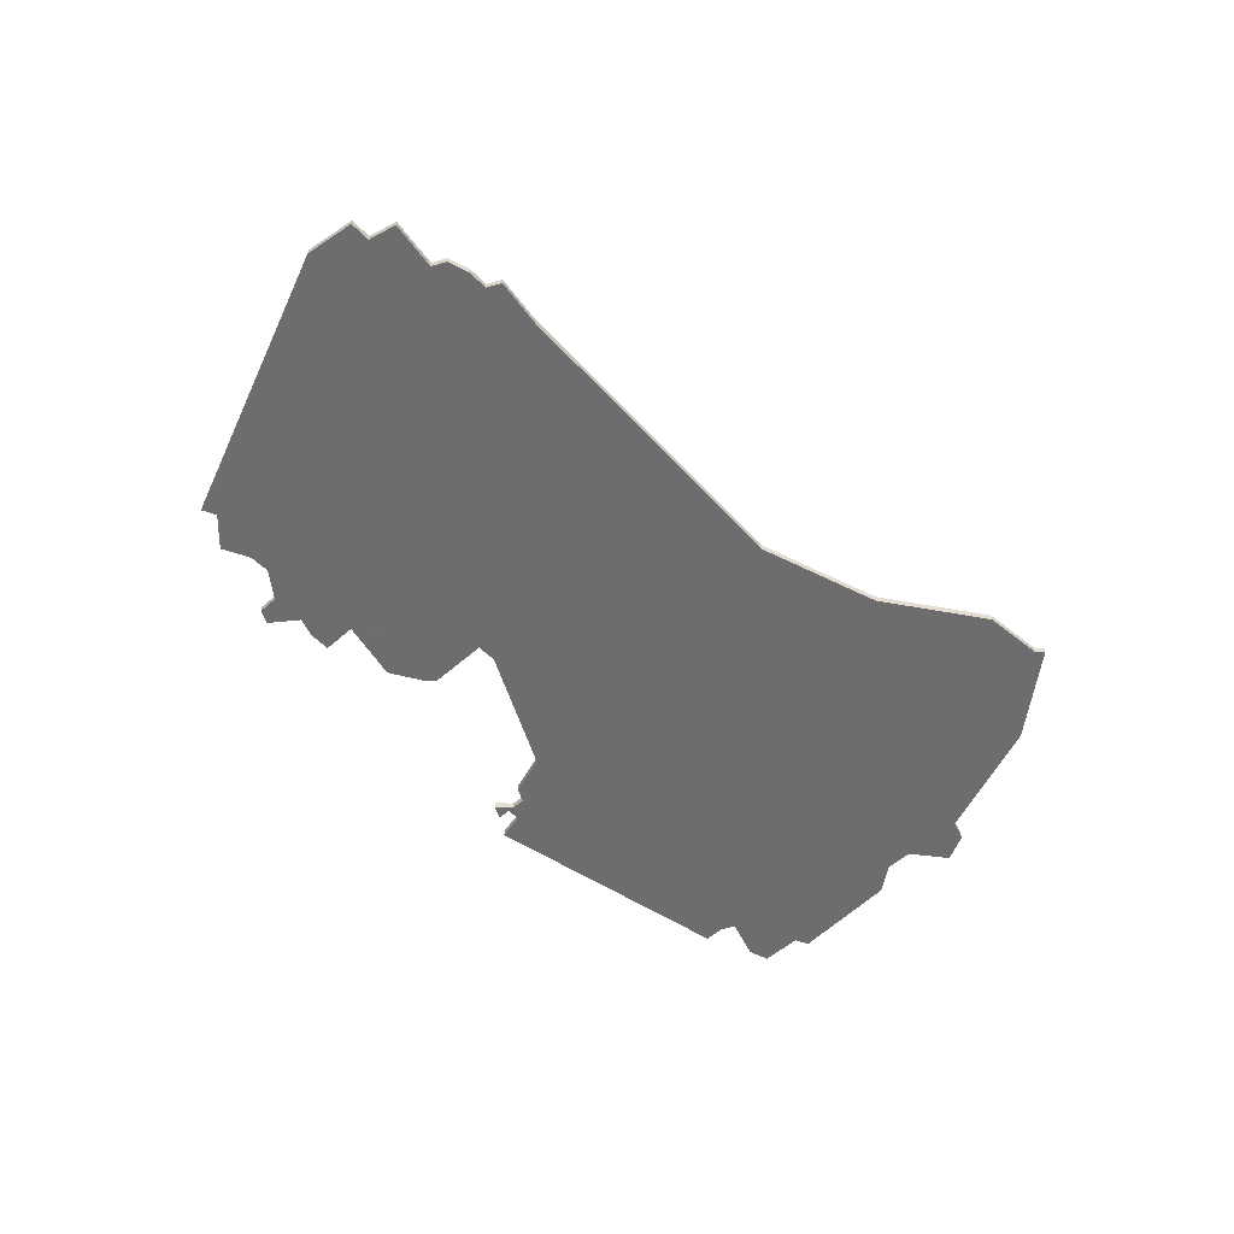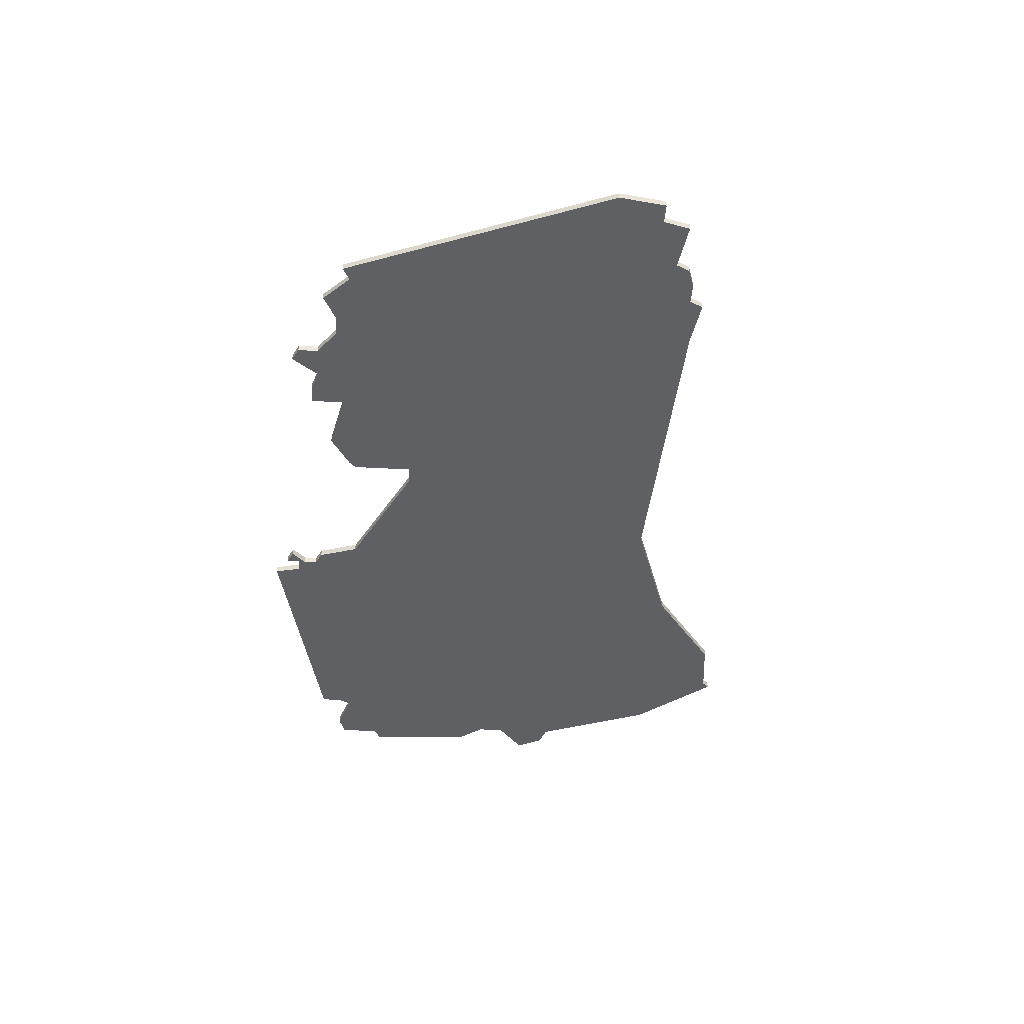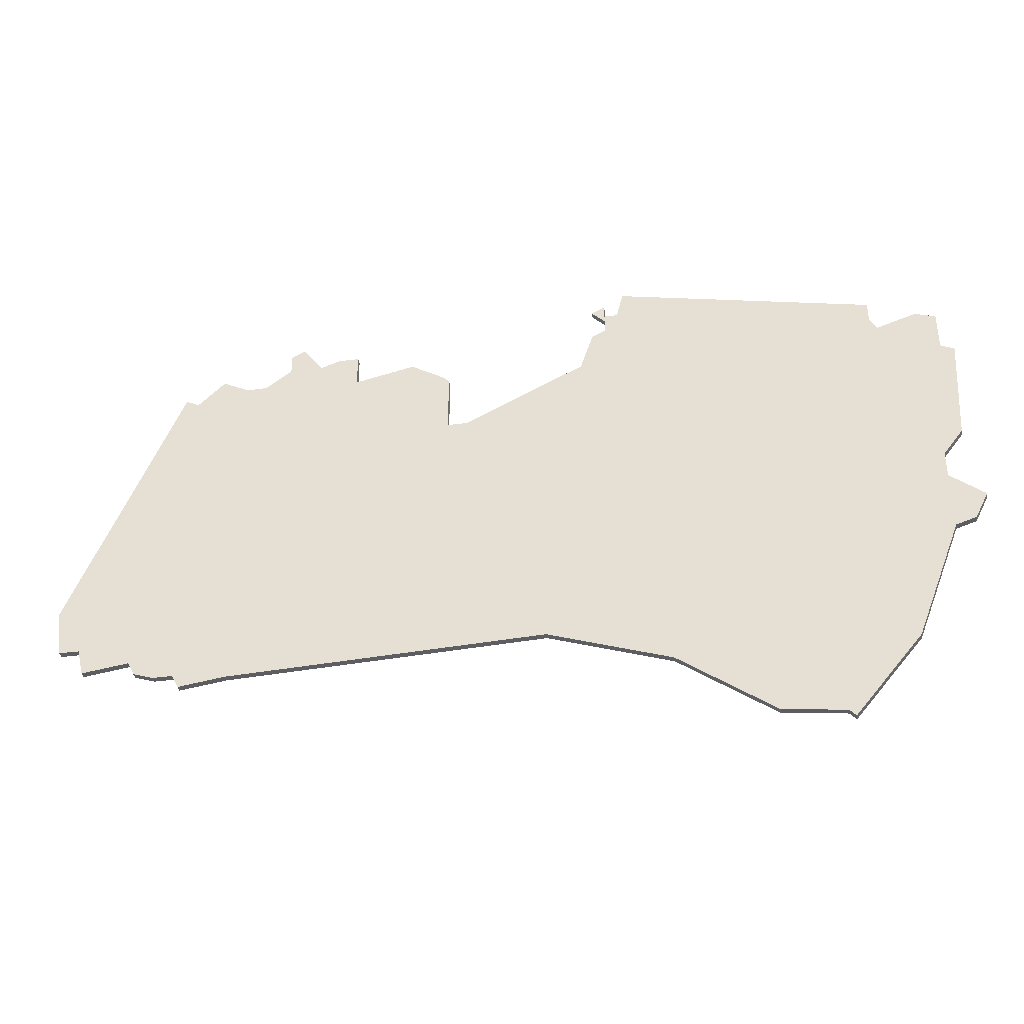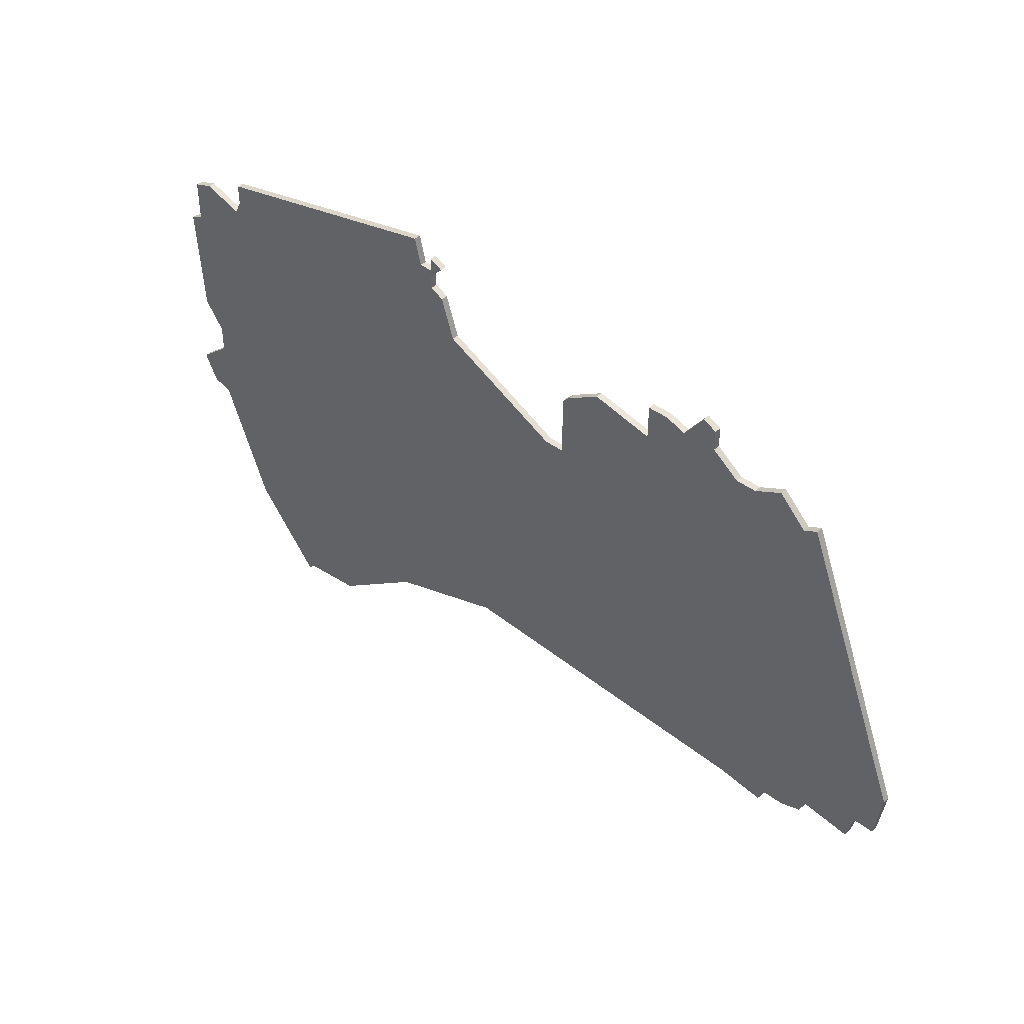
<metadata>
{"format":"obj","ext":"obj","renderer":"f3d","projection":"perspective","resolution":1024,"background":"white","views":[{"elev":-54.1,"azim":-46.6,"up":"+Z"},{"elev":-42.3,"azim":-93.8,"up":"+Z"},{"elev":-37.8,"azim":9.7,"up":"+Y"},{"elev":41.9,"azim":-137.6,"up":"+Y"}]}
</metadata>
<code>
v 4552 -1453 0
v 4536 -1493 0
v 4537 -1500 0
v 4540 -1500 0
v 4541 -1504 0
v 4548 -1503 0
v 4549 -1505 0
v 4552 -1506 0
v 4555 -1506 0
v 4556 -1508 0
v 4563 -1507 0
v 4610 -1505 0
v 4628 -1511 0
v 4642 -1521 0
v 4651 -1522 0
v 4652 -1523 0
v 4662 -1511 0
v 4669 -1493 0
v 4672 -1492 0
v 4674 -1488 0
v 4669 -1484 0
v 4669 -1480 0
v 4672 -1476 0
v 4673 -1460 0
v 4671 -1459 0
v 4671 -1453 0
v 4668 -1452 0
v 4662 -1454 0
v 4661 -1452 0
v 4661 -1449 0
v 4623 -1441 0
v 4622 -1445 0
v 4620 -1445 0
v 4620 -1443 0
v 4618 -1444 0
v 4620 -1446 0
v 4620 -1448 0
v 4618 -1449 0
v 4616 -1455 0
v 4598 -1464 0
v 4595 -1464 0
v 4595 -1455 0
v 4594 -1454 0
v 4589 -1451 0
v 4580 -1453 0
v 4580 -1448 0
v 4577 -1448 0
v 4574 -1449 0
v 4571 -1445 0
v 4569 -1446 0
v 4569 -1449 0
v 4565 -1452 0
v 4562 -1452 0
v 4558 -1450 0
v 4554 -1454 0
v 4552 -1453 1
v 4536 -1493 1
v 4537 -1500 1
v 4540 -1500 1
v 4541 -1504 1
v 4548 -1503 1
v 4549 -1505 1
v 4552 -1506 1
v 4555 -1506 1
v 4556 -1508 1
v 4563 -1507 1
v 4610 -1505 1
v 4628 -1511 1
v 4642 -1521 1
v 4651 -1522 1
v 4652 -1523 1
v 4662 -1511 1
v 4669 -1493 1
v 4672 -1492 1
v 4674 -1488 1
v 4669 -1484 1
v 4669 -1480 1
v 4672 -1476 1
v 4673 -1460 1
v 4671 -1459 1
v 4671 -1453 1
v 4668 -1452 1
v 4662 -1454 1
v 4661 -1452 1
v 4661 -1449 1
v 4623 -1441 1
v 4622 -1445 1
v 4620 -1445 1
v 4620 -1443 1
v 4618 -1444 1
v 4620 -1446 1
v 4620 -1448 1
v 4618 -1449 1
v 4616 -1455 1
v 4598 -1464 1
v 4595 -1464 1
v 4595 -1455 1
v 4594 -1454 1
v 4589 -1451 1
v 4580 -1453 1
v 4580 -1448 1
v 4577 -1448 1
v 4574 -1449 1
v 4571 -1445 1
v 4569 -1446 1
v 4569 -1449 1
v 4565 -1452 1
v 4562 -1452 1
v 4558 -1450 1
v 4554 -1454 1
f 2 1 55
f 4 3 2
f 6 5 4
f 8 7 6
f 11 10 9
f 15 14 13
f 17 16 15
f 20 19 18
f 24 23 22
f 27 26 25
f 31 30 29
f 35 34 33
f 39 38 37
f 43 42 41
f 45 44 43
f 47 46 45
f 50 49 48
f 55 54 53
f 4 2 55
f 9 8 6
f 12 11 9
f 17 15 13
f 21 20 18
f 25 24 22
f 28 27 25
f 31 29 28
f 36 35 33
f 45 43 41
f 48 47 45
f 51 50 48
f 55 53 52
f 6 4 55
f 12 9 6
f 17 13 12
f 21 18 17
f 28 25 22
f 32 31 28
f 36 33 32
f 48 45 41
f 52 51 48
f 6 55 52
f 21 17 12
f 28 22 21
f 36 32 28
f 52 48 41
f 12 6 52
f 28 21 12
f 37 36 28
f 12 52 41
f 37 28 12
f 12 41 40
f 39 37 12
f 12 40 39
f 110 56 57
f 57 58 59
f 59 60 61
f 61 62 63
f 64 65 66
f 68 69 70
f 70 71 72
f 73 74 75
f 77 78 79
f 80 81 82
f 84 85 86
f 88 89 90
f 92 93 94
f 96 97 98
f 98 99 100
f 100 101 102
f 103 104 105
f 108 109 110
f 110 57 59
f 61 63 64
f 64 66 67
f 68 70 72
f 73 75 76
f 77 79 80
f 80 82 83
f 83 84 86
f 88 90 91
f 96 98 100
f 100 102 103
f 103 105 106
f 107 108 110
f 110 59 61
f 61 64 67
f 67 68 72
f 72 73 76
f 77 80 83
f 83 86 87
f 87 88 91
f 96 100 103
f 103 106 107
f 107 110 61
f 67 72 76
f 76 77 83
f 83 87 91
f 96 103 107
f 107 61 67
f 67 76 83
f 83 91 92
f 96 107 67
f 67 83 92
f 95 96 67
f 67 92 94
f 94 95 67
f 57 56 2
f 2 56 1
f 58 57 3
f 3 57 2
f 59 58 4
f 4 58 3
f 60 59 5
f 5 59 4
f 61 60 6
f 6 60 5
f 62 61 7
f 7 61 6
f 63 62 8
f 8 62 7
f 64 63 9
f 9 63 8
f 65 64 10
f 10 64 9
f 66 65 11
f 11 65 10
f 67 66 12
f 12 66 11
f 68 67 13
f 13 67 12
f 69 68 14
f 14 68 13
f 70 69 15
f 15 69 14
f 71 70 16
f 16 70 15
f 72 71 17
f 17 71 16
f 73 72 18
f 18 72 17
f 74 73 19
f 19 73 18
f 75 74 20
f 20 74 19
f 76 75 21
f 21 75 20
f 77 76 22
f 22 76 21
f 78 77 23
f 23 77 22
f 79 78 24
f 24 78 23
f 80 79 25
f 25 79 24
f 81 80 26
f 26 80 25
f 82 81 27
f 27 81 26
f 83 82 28
f 28 82 27
f 84 83 29
f 29 83 28
f 85 84 30
f 30 84 29
f 86 85 31
f 31 85 30
f 87 86 32
f 32 86 31
f 88 87 33
f 33 87 32
f 89 88 34
f 34 88 33
f 90 89 35
f 35 89 34
f 91 90 36
f 36 90 35
f 92 91 37
f 37 91 36
f 93 92 38
f 38 92 37
f 94 93 39
f 39 93 38
f 95 94 40
f 40 94 39
f 96 95 41
f 41 95 40
f 97 96 42
f 42 96 41
f 98 97 43
f 43 97 42
f 99 98 44
f 44 98 43
f 100 99 45
f 45 99 44
f 101 100 46
f 46 100 45
f 102 101 47
f 47 101 46
f 103 102 48
f 48 102 47
f 104 103 49
f 49 103 48
f 105 104 50
f 50 104 49
f 106 105 51
f 51 105 50
f 107 106 52
f 52 106 51
f 108 107 53
f 53 107 52
f 109 108 54
f 54 108 53
f 56 110 1
f 1 110 55
f 110 109 55
f 55 109 54

</code>
